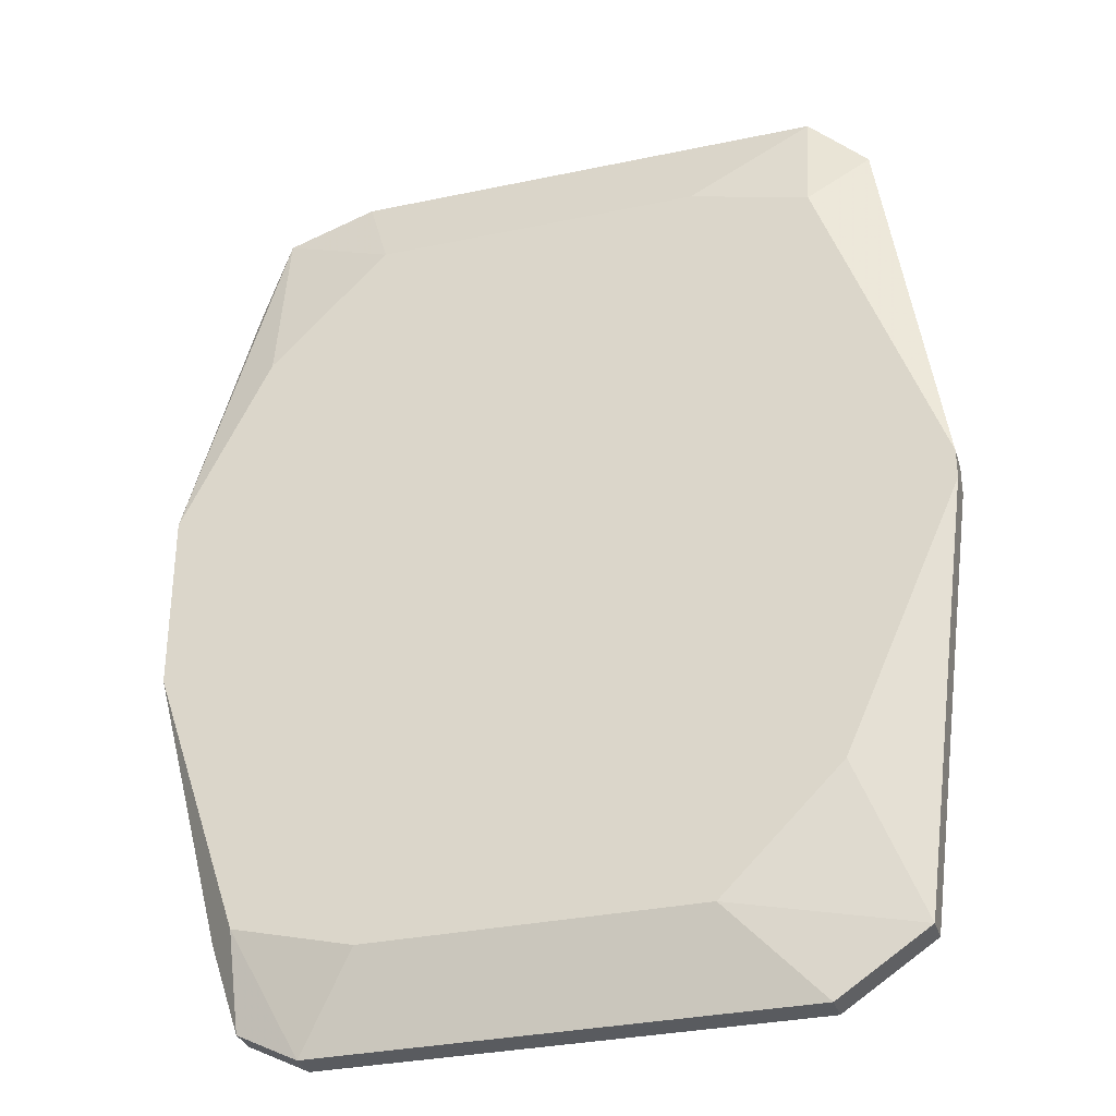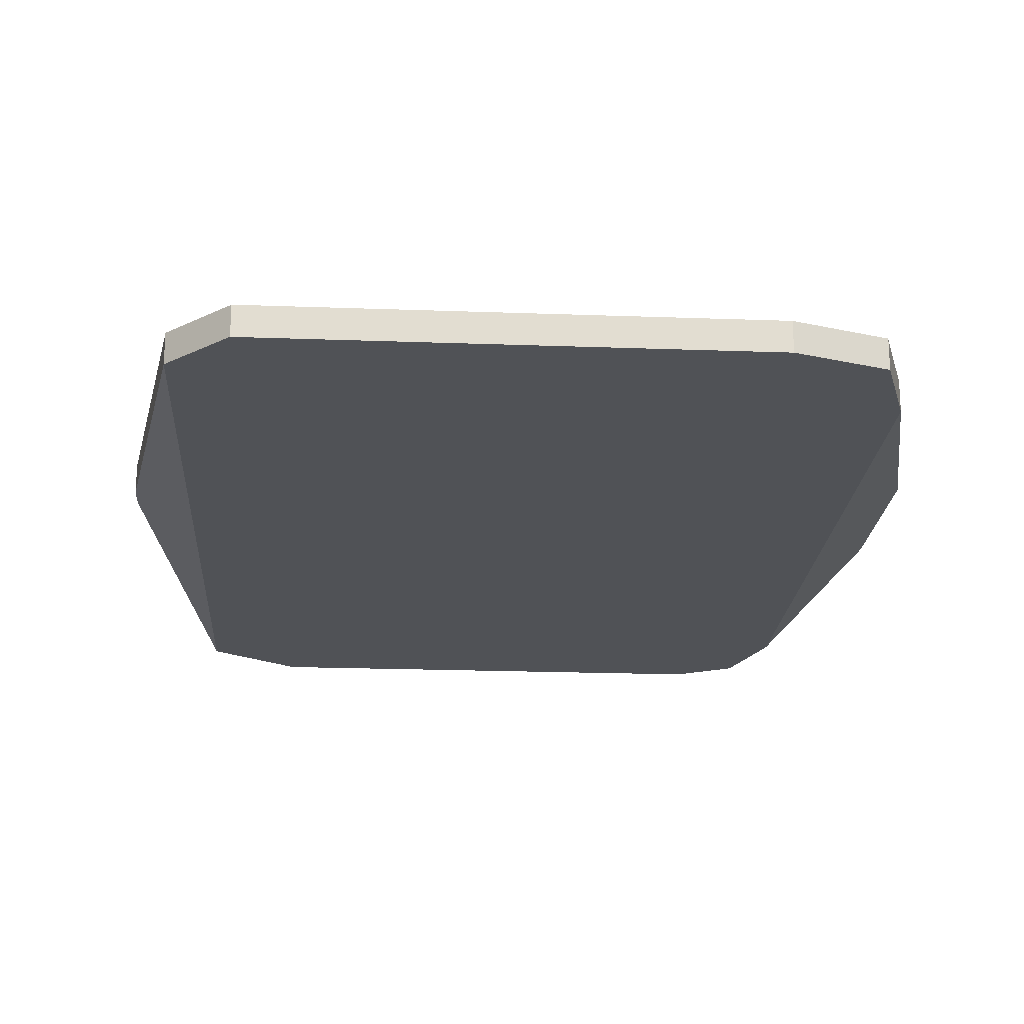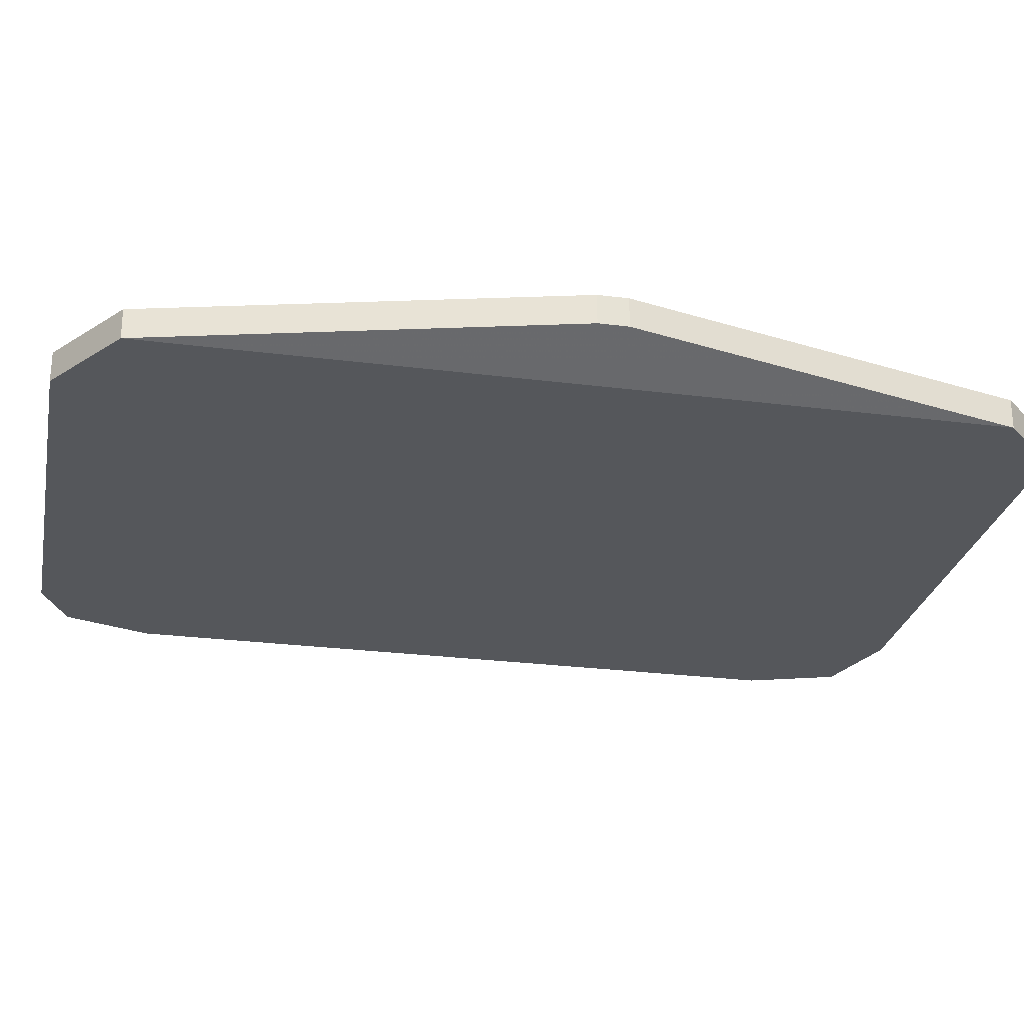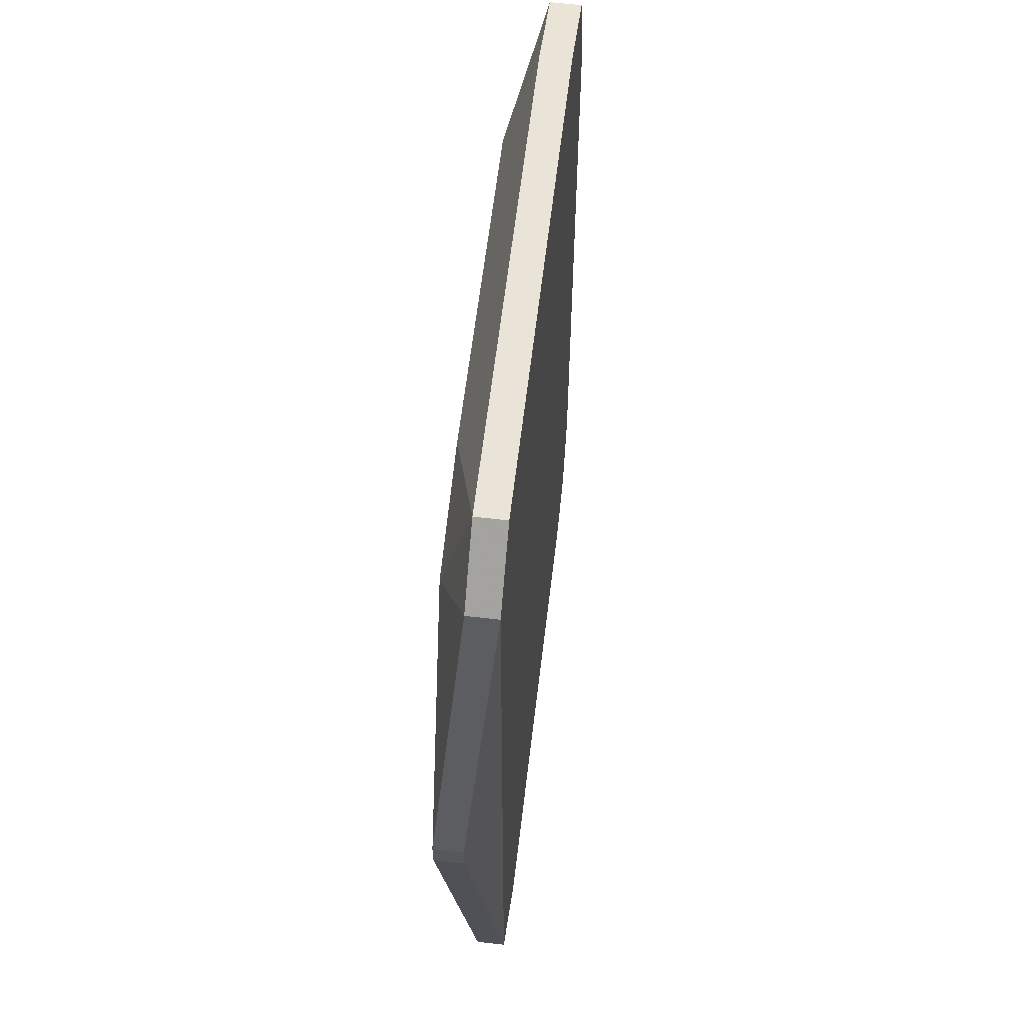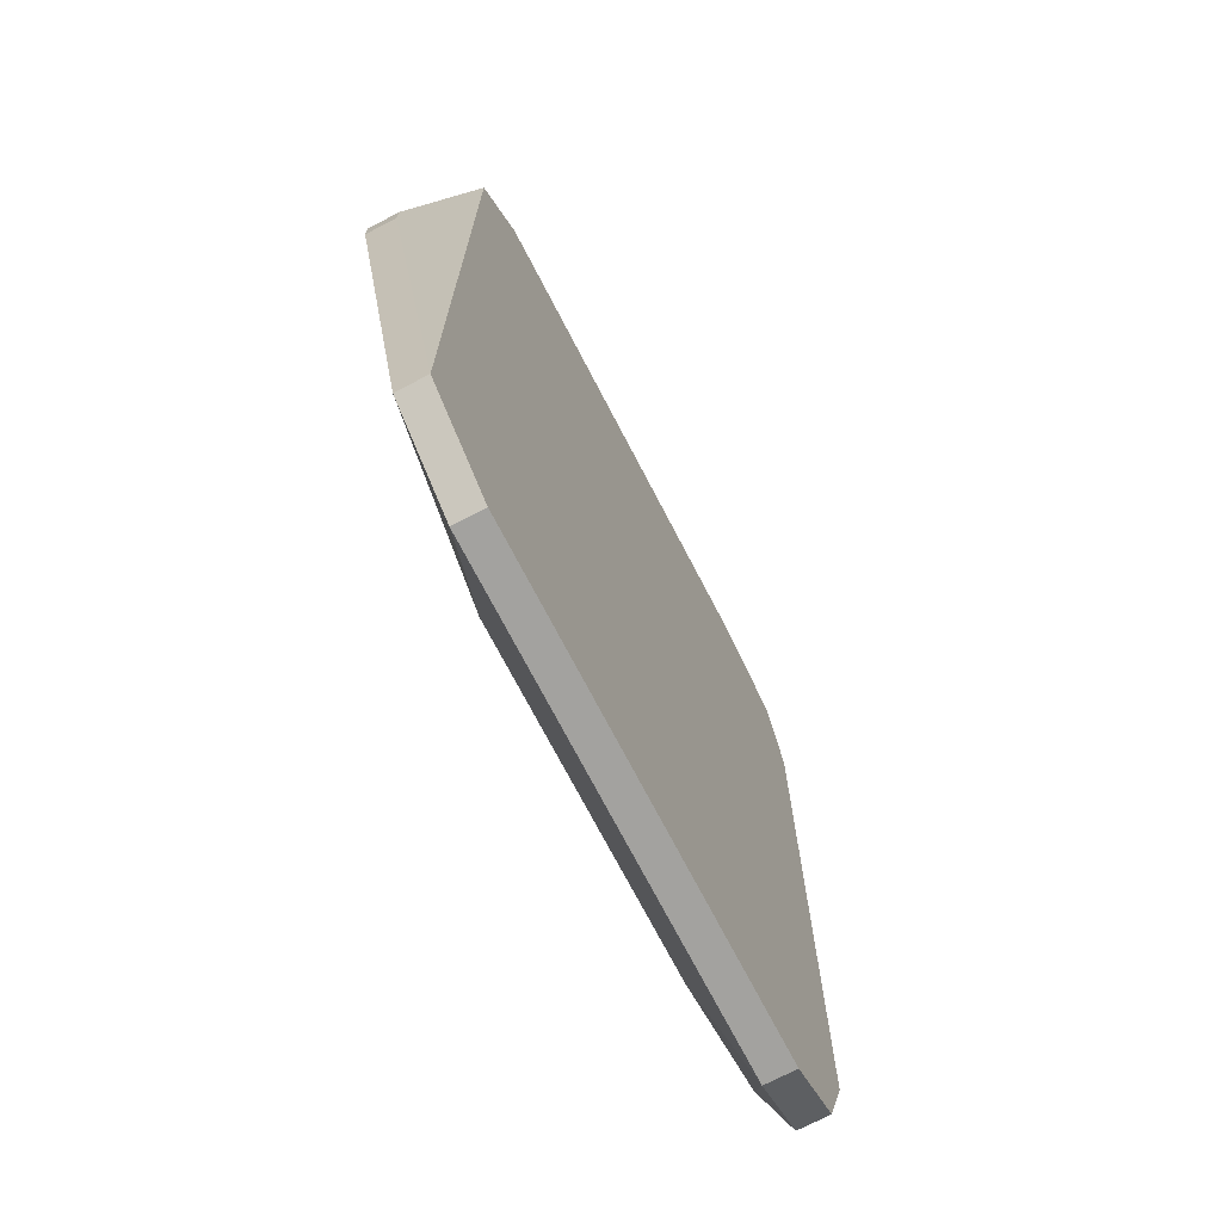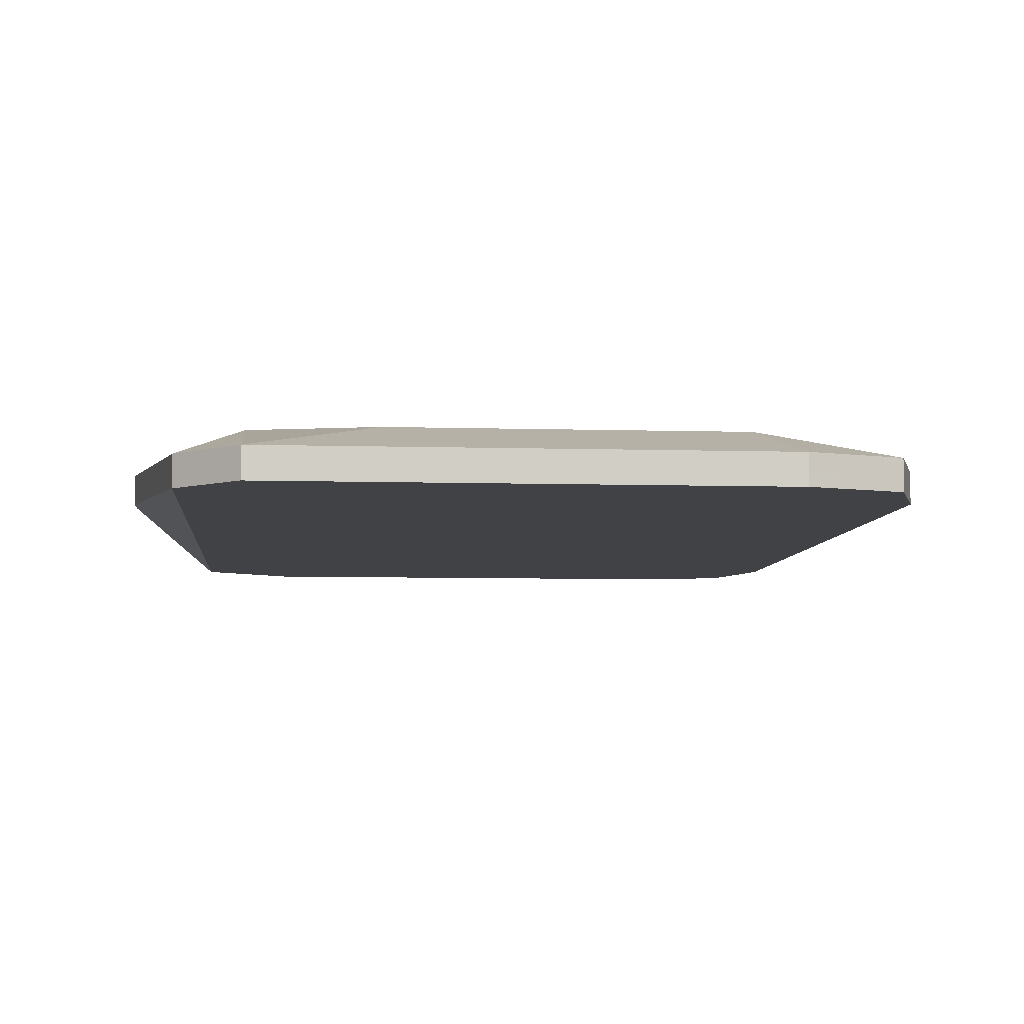
<metadata>
{"format":"obj","ext":"obj","renderer":"f3d","projection":"perspective","resolution":1024,"background":"white","views":[{"elev":-32.0,"azim":16.5,"up":"+Y"},{"elev":-20.7,"azim":176.2,"up":"+Z"},{"elev":-26.4,"azim":78.6,"up":"+Z"},{"elev":61.2,"azim":96.8,"up":"+Y"},{"elev":-72.4,"azim":117.5,"up":"+Y"},{"elev":-6.4,"azim":174.8,"up":"+Z"}]}
</metadata>
<code>
v -0.06169 -0.01461 -0.004396
v 0.06492 0.00487 0.0004738
v 0.06492 0 0.0004738
v 0.06492 0.00487 -0.004396
v -0.06169 -0.01461 0.0004738
v 0.06492 0 -0.004396
v 0.05518 0.06818 -0.004396
v 0.05518 0.06818 -0.009266
v 0.05518 -0.06818 -0.004396
v 0.05518 -0.06818 -0.009266
v 0.04544 0.07792 -0.004396
v -0.06169 0.01461 -0.004396
v 0.04544 0.07792 -0.009266
v 0.04544 0.05844 0.0004738
v 0.04544 -0.04383 0.0004738
v -0.06169 0.01461 0.0004738
v 0.04057 -0.07792 -0.004396
v 0.04057 -0.07792 -0.009266
v 0.02596 0.06331 0.0004738
v 0.02596 -0.06331 0.0004738
v -0.02761 0.06331 0.0004738
v -0.02761 -0.06331 0.0004738
v -0.03248 0.07792 -0.004396
v -0.03248 0.07792 -0.009266
v -0.05195 -0.05844 -0.009266
v -0.03735 -0.07792 -0.004396
v -0.03735 -0.07792 -0.009266
v -0.04708 0.07305 -0.004396
v -0.05195 -0.05844 -0.004396
v -0.04708 0.07305 -0.009266
v -0.04708 0.04383 0.0004738
v -0.04708 -0.05844 0.0004738
v -0.04708 -0.07305 -0.004396
v -0.04708 -0.07305 -0.009266
v -0.05195 0.05844 -0.004396
v -0.05195 0.05844 -0.009266
f 7 8 13
f 7 13 11
f 14 2 7
f 14 7 11
f 23 11 13
f 23 13 24
f 19 14 11
f 19 11 23
f 19 23 21
f 15 20 9
f 29 32 5
f 26 22 32
f 17 18 10
f 17 10 9
f 17 9 20
f 17 20 22
f 17 22 26
f 17 26 27
f 17 27 18
f 4 6 10
f 4 10 8
f 4 8 7
f 4 7 2
f 28 23 24
f 28 24 30
f 28 21 23
f 1 12 36
f 1 36 25
f 1 25 29
f 1 29 5
f 1 5 16
f 1 16 12
f 3 15 9
f 3 9 10
f 3 10 6
f 3 6 4
f 3 4 2
f 33 26 32
f 33 32 29
f 31 28 16
f 31 16 5
f 31 5 32
f 31 32 22
f 31 22 20
f 31 20 15
f 31 15 3
f 31 3 2
f 31 2 14
f 31 14 19
f 31 19 21
f 31 21 28
f 35 36 12
f 35 12 16
f 35 16 28
f 35 28 30
f 35 30 36
f 34 33 29
f 34 29 25
f 34 25 36
f 34 36 30
f 34 30 24
f 34 24 13
f 34 13 8
f 34 8 10
f 34 10 18
f 34 18 27
f 34 27 26
f 34 26 33

</code>
